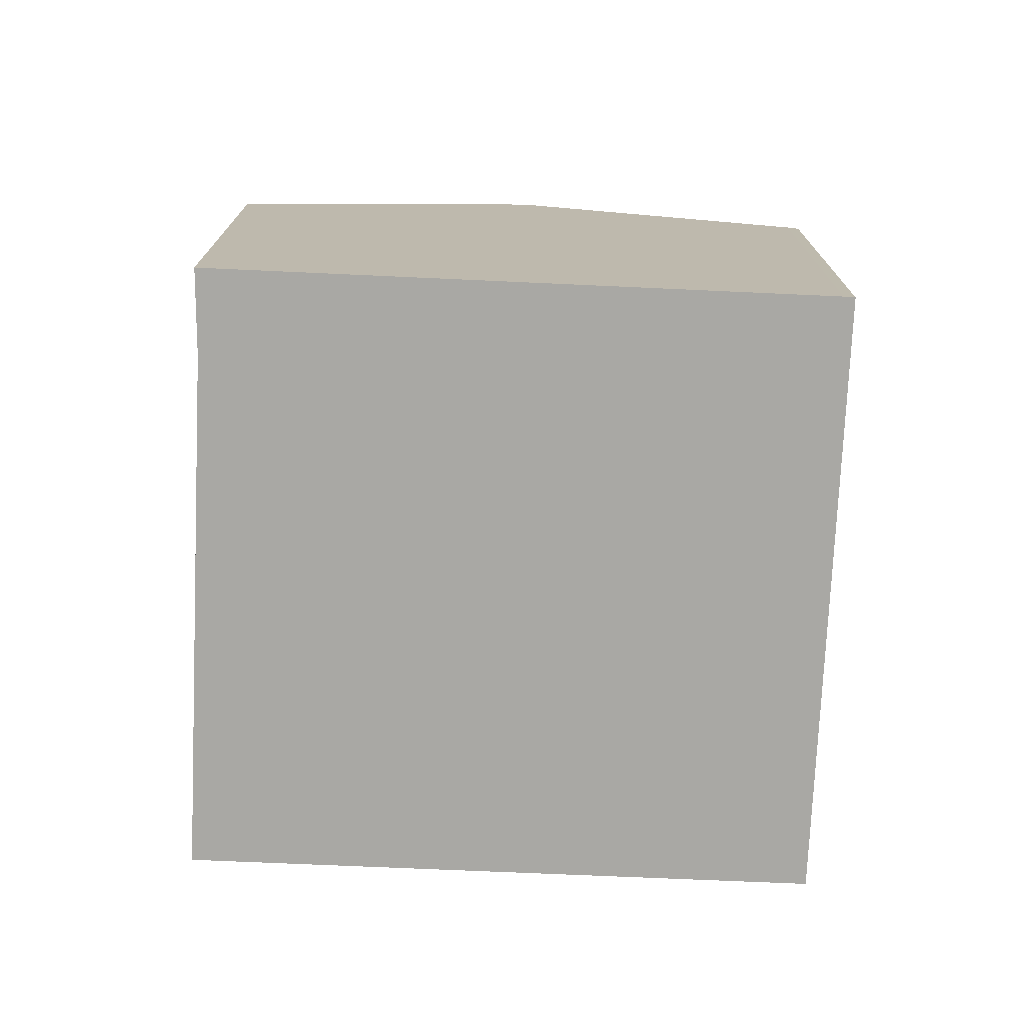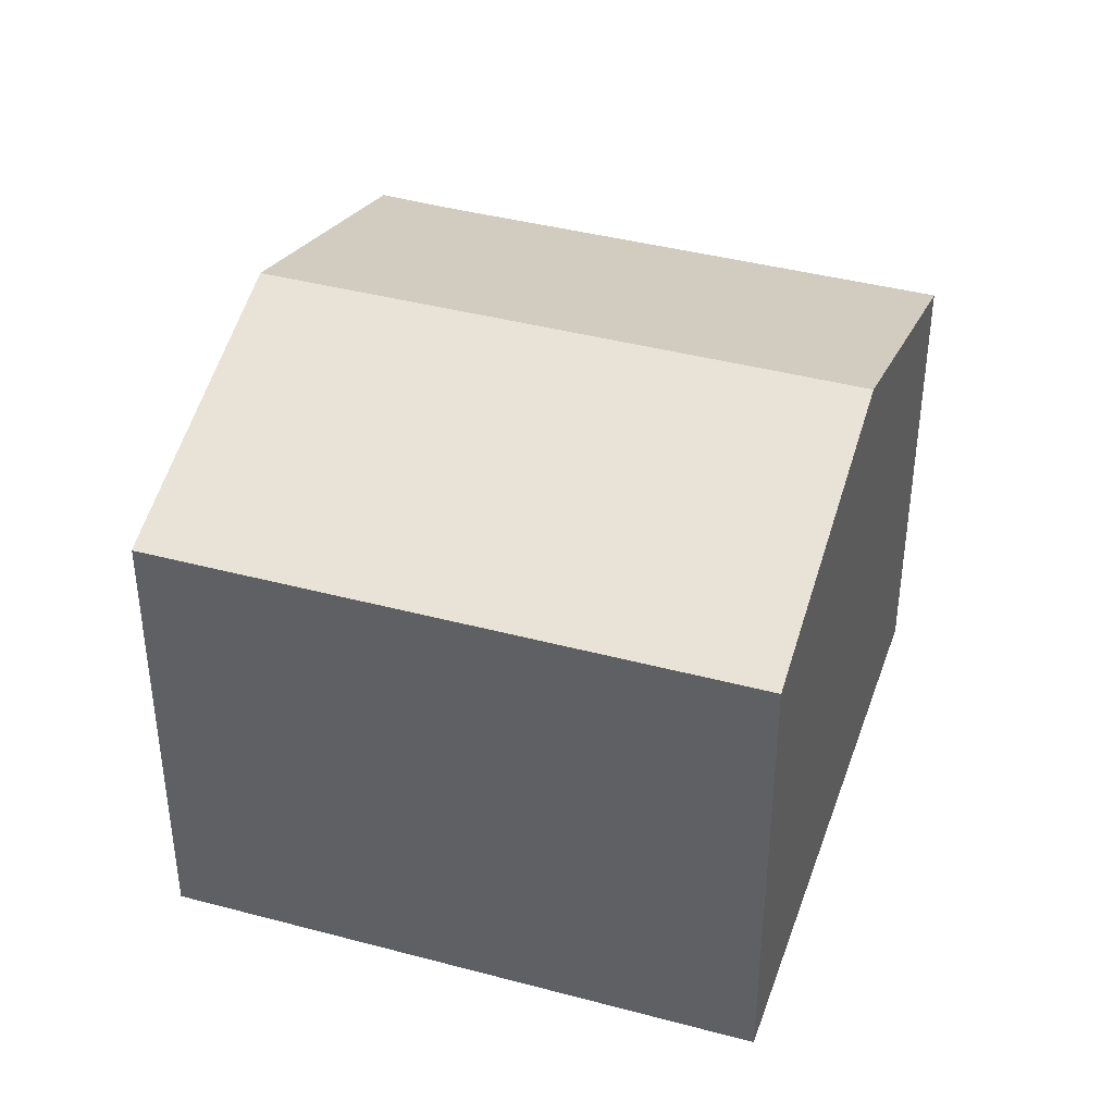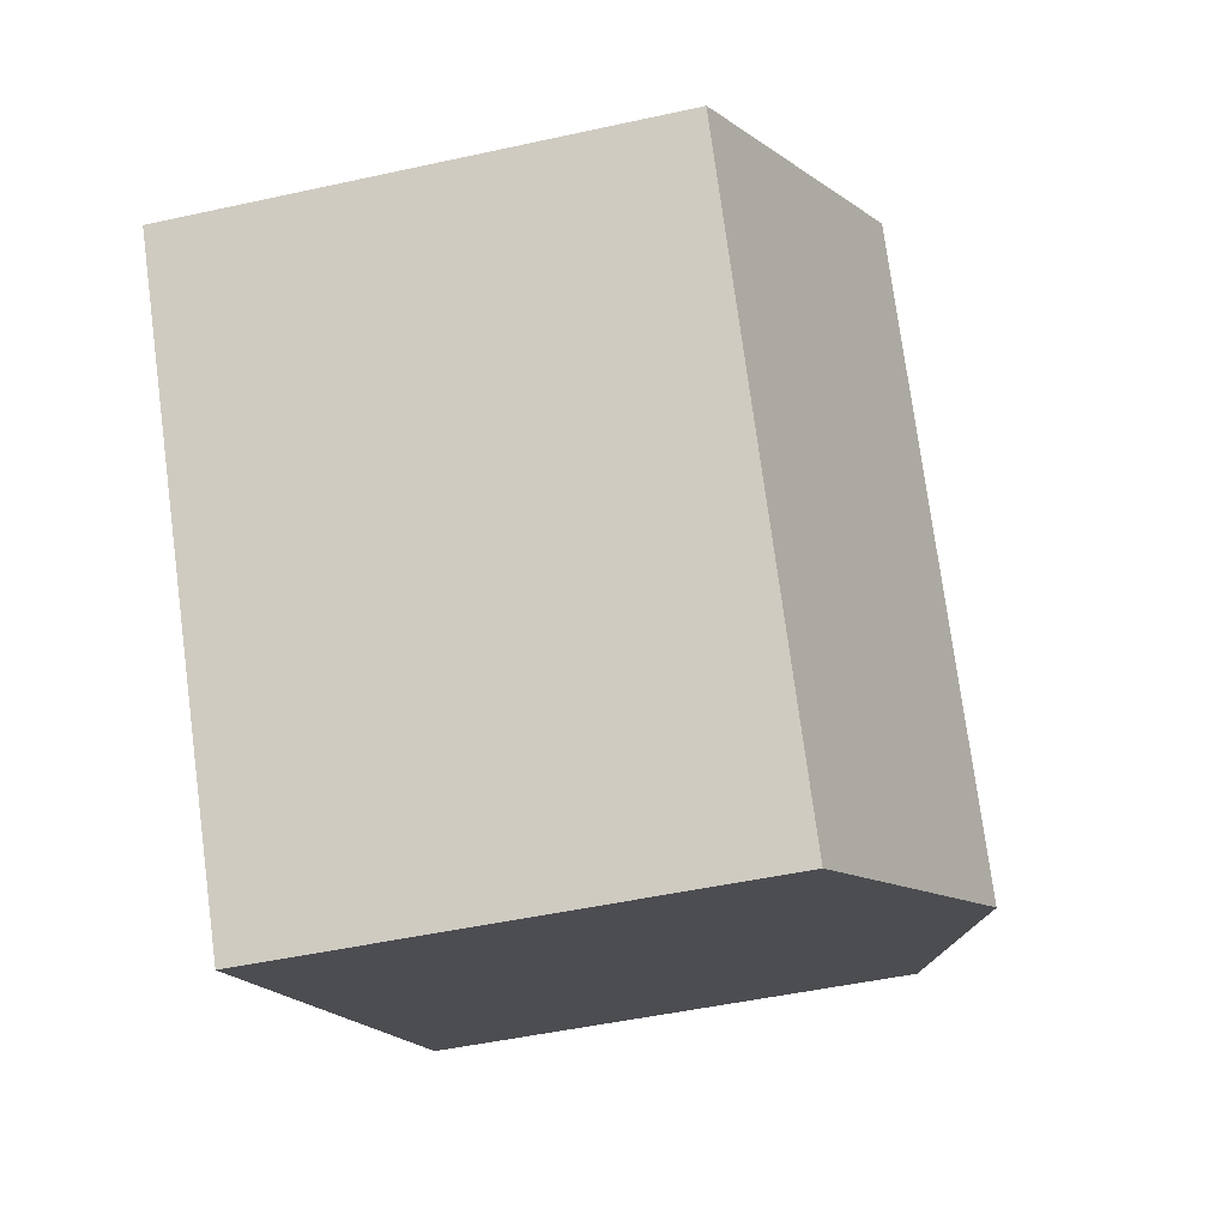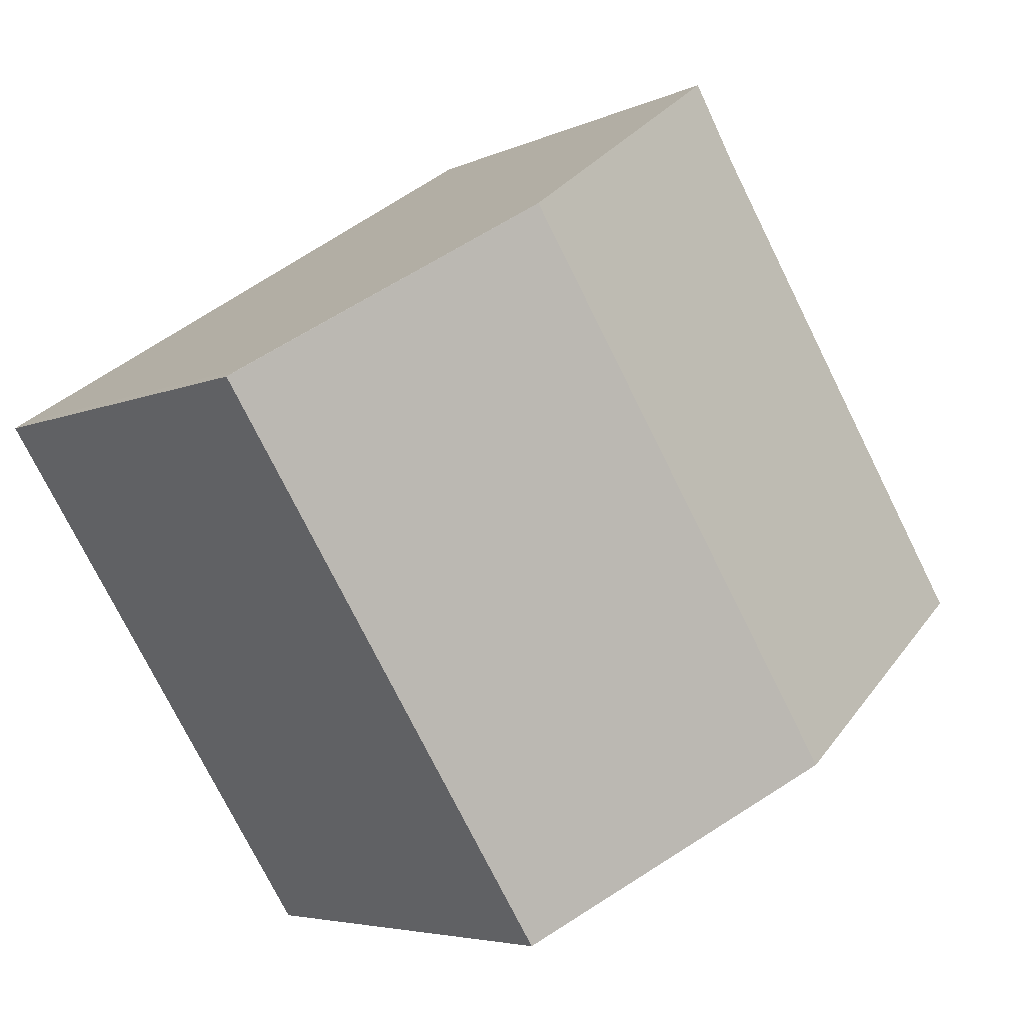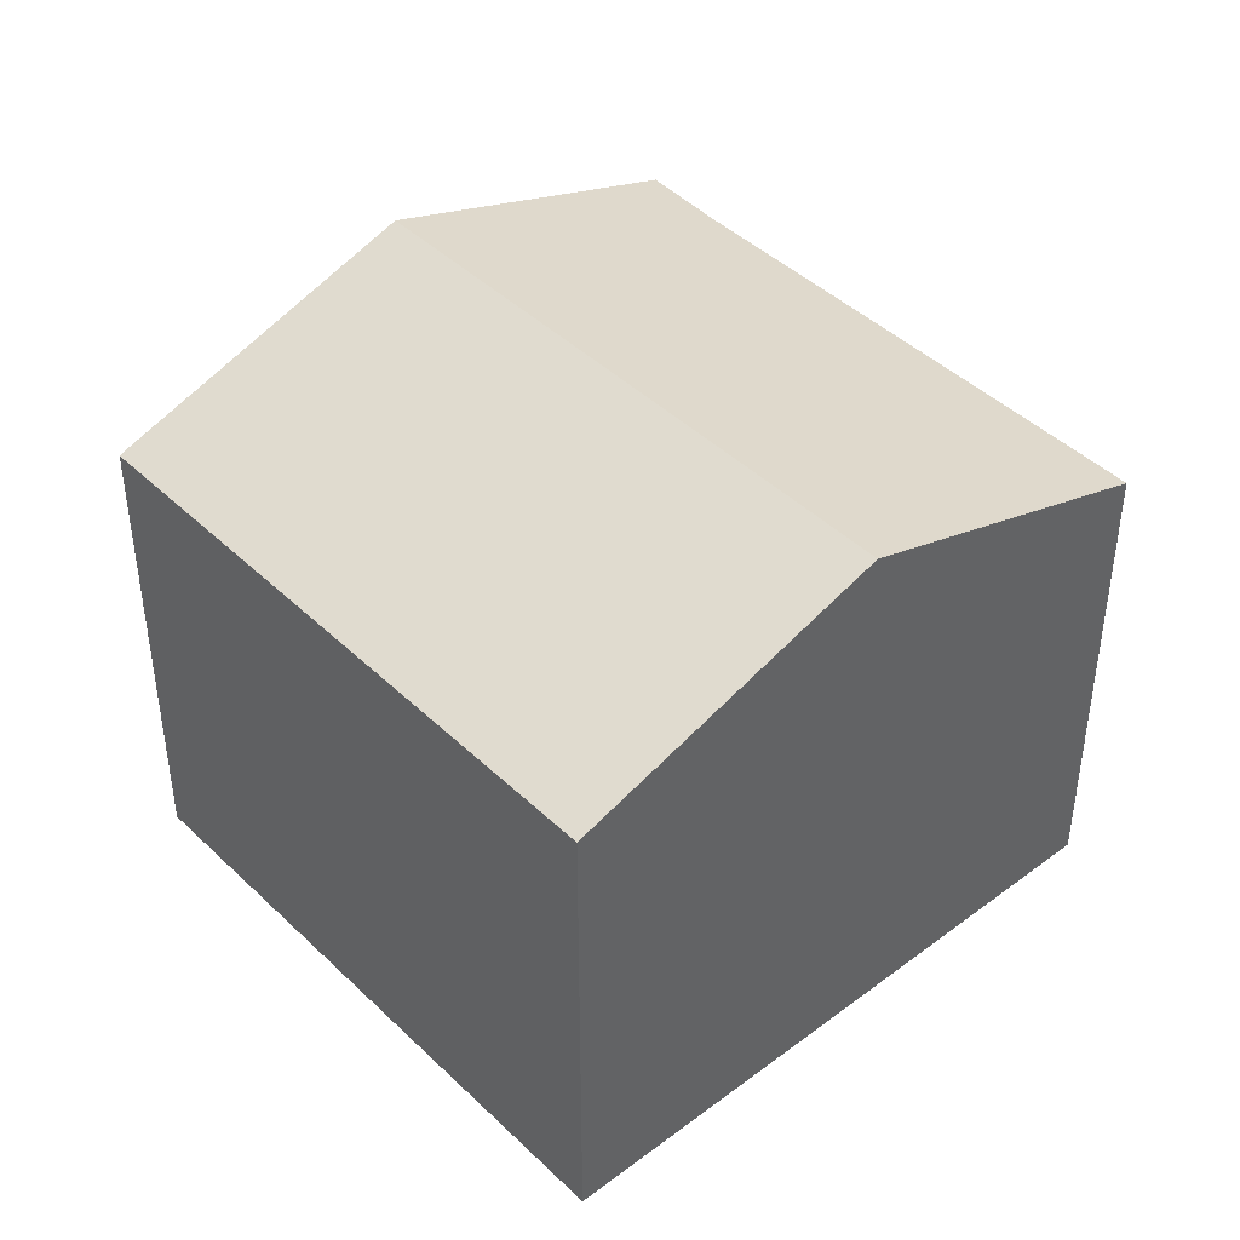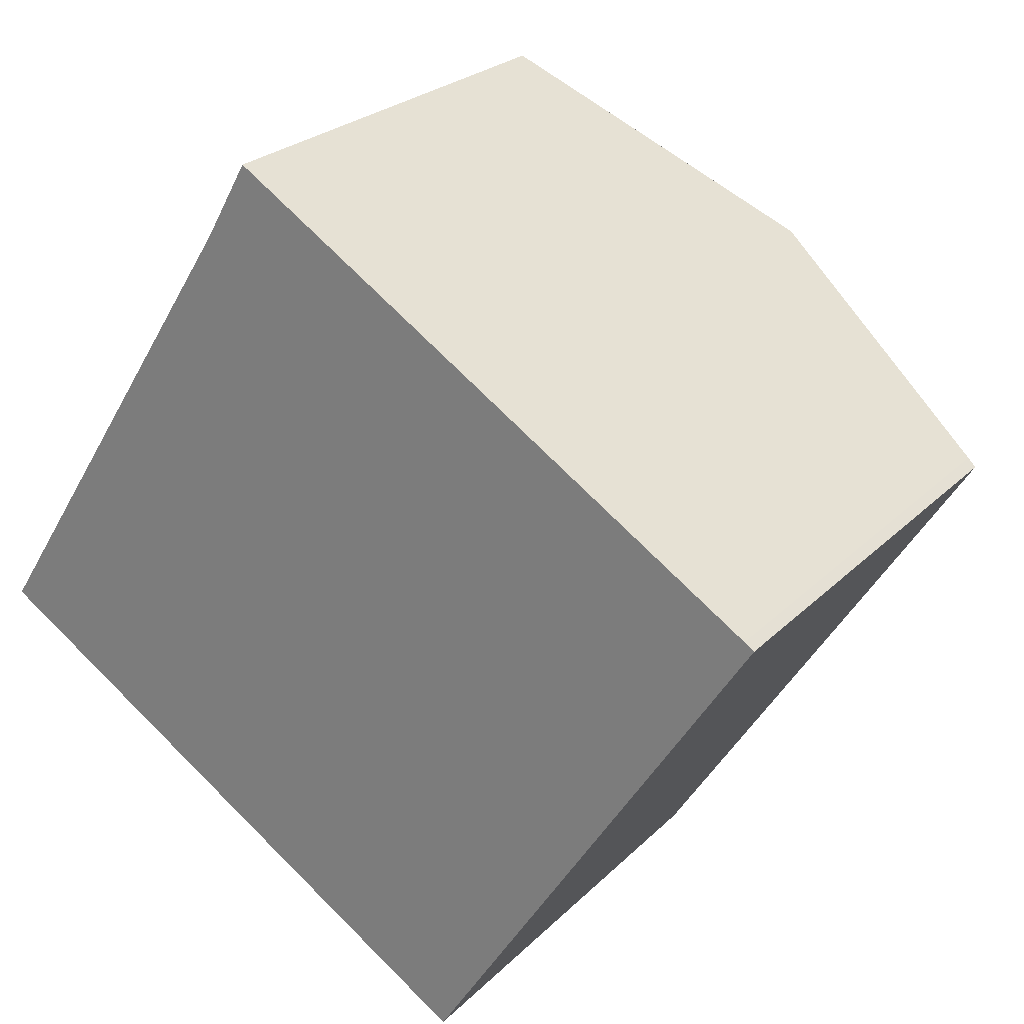
<metadata>
{"format":"obj","ext":"obj","renderer":"f3d","projection":"perspective","resolution":1024,"background":"white","views":[{"elev":-75.0,"azim":29.9,"up":"+Y"},{"elev":40.4,"azim":140.7,"up":"+Y"},{"elev":-47.1,"azim":104.1,"up":"+Z"},{"elev":-4.9,"azim":145.7,"up":"+Z"},{"elev":43.5,"azim":170.8,"up":"+Y"},{"elev":24.7,"azim":33.0,"up":"+Z"}]}
</metadata>
<code>
v  8.918 8.517 5.192
v  7.719 7.101 -4.885
v  3.992 8.517 -2.527
v  7.984 7 -5.054
v  12.9 7 2.65
v  12.76 7.055 2.747
v  1.654 7 2.592
v  0 7 4.286e-16
v  4.244 7 6.65
v  4.878 6.979 7.764
v  0 0 0
v  4.244 -4.072e-16 6.65
v  1.654 -1.587e-16 2.592
v  4.878 -4.754e-16 7.764
v  12.76 -1.682e-16 2.747
v  8.918 -3.179e-16 5.192
v  12.9 -1.623e-16 2.65
v  7.984 3.095e-16 -5.054
v  3.992 1.547e-16 -2.527
v  7.719 2.991e-16 -4.885
g defaultobject
f 1 2 3
f 2 1 4
f 4 1 5
f 5 1 6
f 7 3 8
f 3 7 1
f 1 7 9
f 1 9 10
f 11 7 8
f 7 11 9
f 9 11 12
f 12 11 13
f 12 10 9
f 10 12 14
f 14 1 10
f 1 14 6
f 6 14 15
f 15 14 16
f 15 5 6
f 5 15 17
f 17 4 5
f 4 17 18
f 18 2 4
f 2 18 3
f 3 18 8
f 8 18 19
f 8 19 11
f 19 18 20
f 15 18 17
f 18 15 16
f 18 16 14
f 18 14 12
f 18 12 13
f 18 13 20
f 20 13 19
f 19 13 11

</code>
